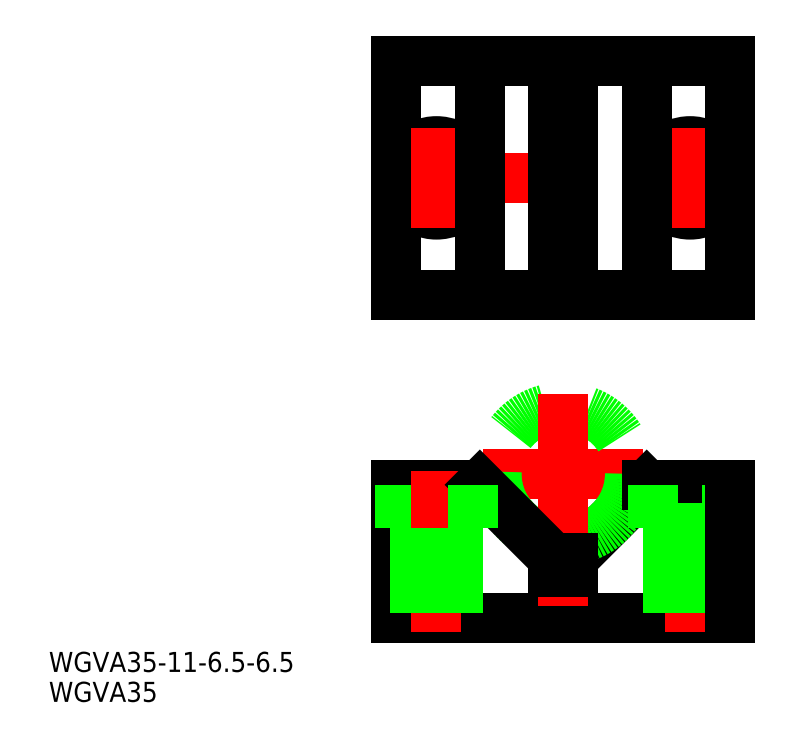
<metadata>
{"format":"dxf","ext":"dxf","renderer":"ezdxf+matplotlib","layout":"modelspace","background":"white","min_lineweight":24,"dpi":150}
</metadata>
<code>
0
SECTION
2
ENTITIES
0
LINE
8
0
10
-24.5
20
13.5
30
0
11
-13.5
21
13.5
31
0
0
LINE
8
0
10
-25
20
20
30
0
11
-12.5
21
20
31
0
0
LINE
8
0
10
25
20
0
30
0
11
-25
21
0
31
0
0
LINE
8
0
10
-25
20
0
30
0
11
-25
21
20
31
0
0
LINE
8
0
10
-24.5
20
20
30
0
11
-24.5
21
13.5
31
0
0
LINE
8
CENTER
10
19
20
22
30
0
11
19
21
-2
31
0
0
LINE
8
CENTER
10
-19
20
22
30
0
11
-19
21
-2
31
0
0
LINE
8
CENTER
10
-12
20
21.64
30
0
11
12
21
21.64
31
0
0
LINE
8
0
10
12.5
20
20
30
0
11
1.5
21
9
31
0
0
CIRCLE
8
0
10
0
20
21.64
30
0
40
10
0
LINE
8
CENTER
10
0
20
33.64
30
0
11
0
21
-2
31
0
0
LINE
8
0
10
-12.5
20
20
30
0
11
-1.5
21
9
31
0
0
LINE
8
0
10
-15.75
20
13.5
30
0
11
-15.75
21
0
31
0
0
LINE
8
0
10
-22.25
20
13.5
30
0
11
-22.25
21
0
31
0
0
LINE
8
0
10
-13.5
20
20
30
0
11
-13.5
21
13.5
31
0
0
LINE
8
0
10
1.5
20
7
30
0
11
-1.5
21
7
31
0
0
LINE
8
0
10
-1.5
20
9
30
0
11
-1.5
21
7
31
0
0
LINE
8
0
10
1.5
20
9
30
0
11
1.5
21
7
31
0
0
LINE
8
0
10
12.5
20
20
30
0
11
25
21
20
31
0
0
LINE
8
0
10
22.25
20
13.5
30
0
11
22.25
21
0
31
0
0
LINE
8
0
10
15.75
20
13.5
30
0
11
15.75
21
0
31
0
0
LINE
8
0
10
24.5
20
13.5
30
0
11
13.5
21
13.5
31
0
0
LINE
8
0
10
13.5
20
20
30
0
11
13.5
21
13.5
31
0
0
LINE
8
0
10
24.5
20
20
30
0
11
24.5
21
13.5
31
0
0
LINE
8
0
10
25
20
20
30
0
11
25
21
0
31
0
0
LINE
8
CENTER
10
-27
20
65.99
30
0
11
27
21
65.99
31
0
0
CIRCLE
8
0
10
-19
20
65.99
30
0
40
5.5
0
LINE
8
0
10
-25
20
83.49
30
0
11
25
21
83.49
31
0
0
LINE
8
0
10
25
20
48.49
30
0
11
-25
21
48.49
31
0
0
LINE
8
0
10
-25
20
48.49
30
0
11
-25
21
83.49
31
0
0
CIRCLE
8
0
10
-19
20
65.99
30
0
40
3.25
0
LINE
8
CENTER
10
-19
20
73.49
30
0
11
-19
21
58.49
31
0
0
LINE
8
CENTER
10
0
20
85.49
30
0
11
0
21
46.49
31
0
0
LINE
8
0
10
-1.5
20
83.49
30
0
11
-1.5
21
48.49
31
0
0
LINE
8
0
10
1.5
20
83.49
30
0
11
1.5
21
48.49
31
0
0
LINE
8
0
10
-12.5
20
83.49
30
0
11
-12.5
21
48.49
31
0
0
CIRCLE
8
0
10
19
20
65.99
30
0
40
5.5
0
CIRCLE
8
0
10
19
20
65.99
30
0
40
3.25
0
LINE
8
CENTER
10
19
20
73.49
30
0
11
19
21
58.49
31
0
0
LINE
8
0
10
12.5
20
83.49
30
0
11
12.5
21
48.49
31
0
0
LINE
8
0
10
25
20
83.49
30
0
11
25
21
48.49
31
0
0
INSERT
8
0
2
*U2
10
0
20
0
30
0
0
INSERT
8
0
2
*U3
10
0
20
0
30
0
0
ENDSEC
0
EOF

</code>
